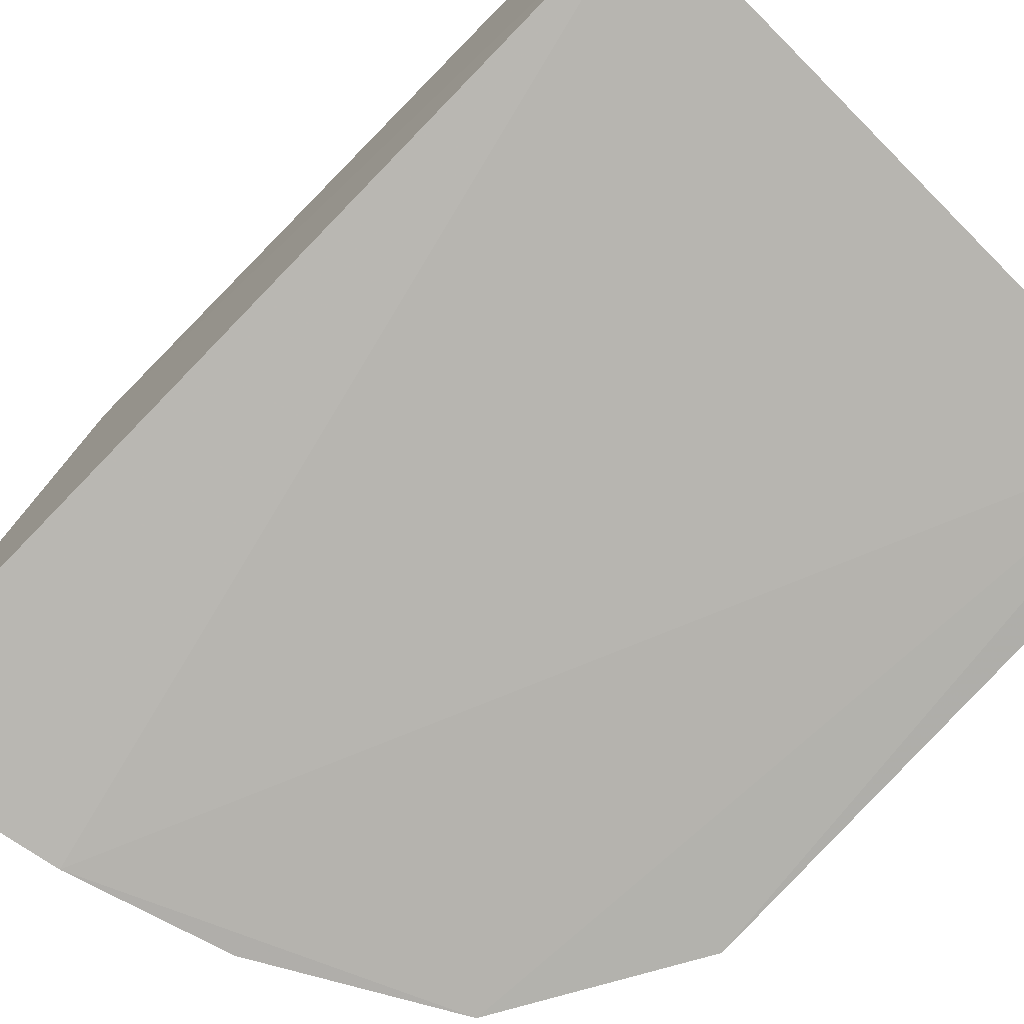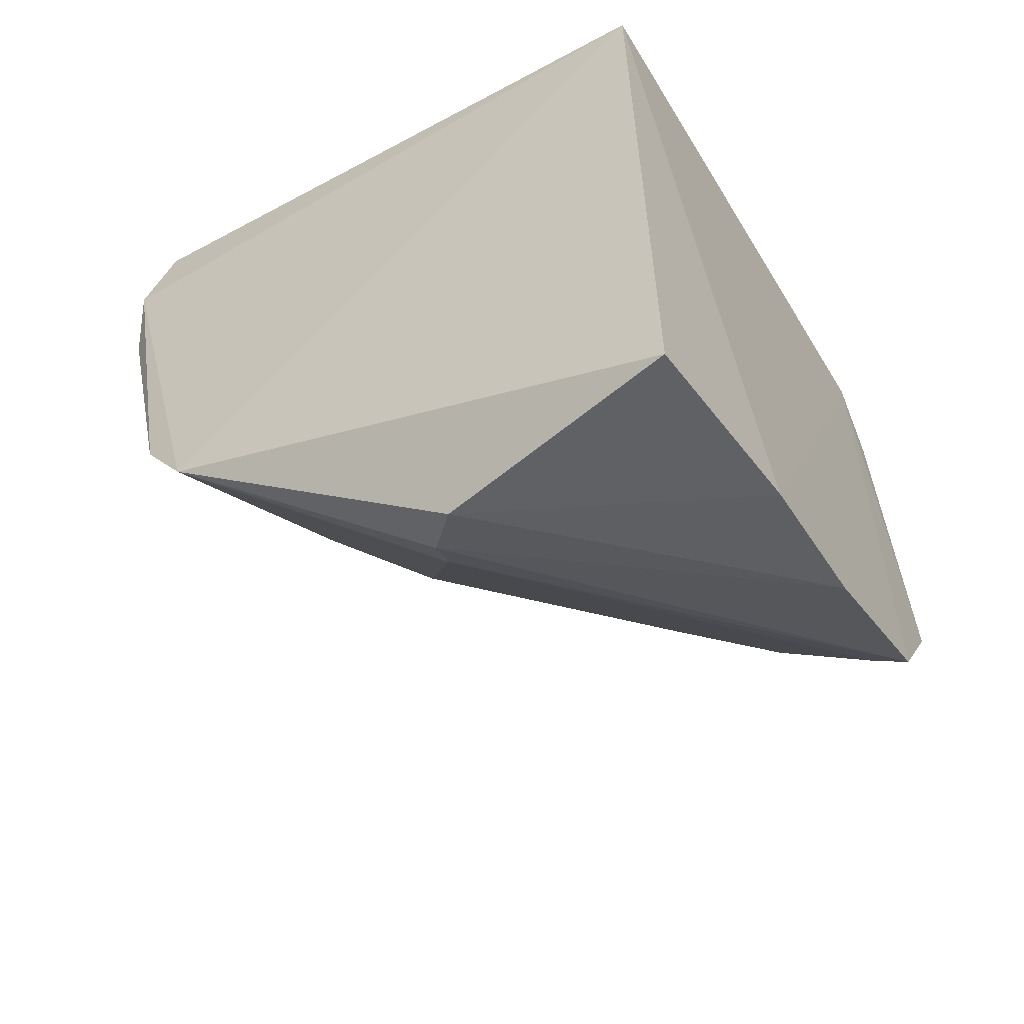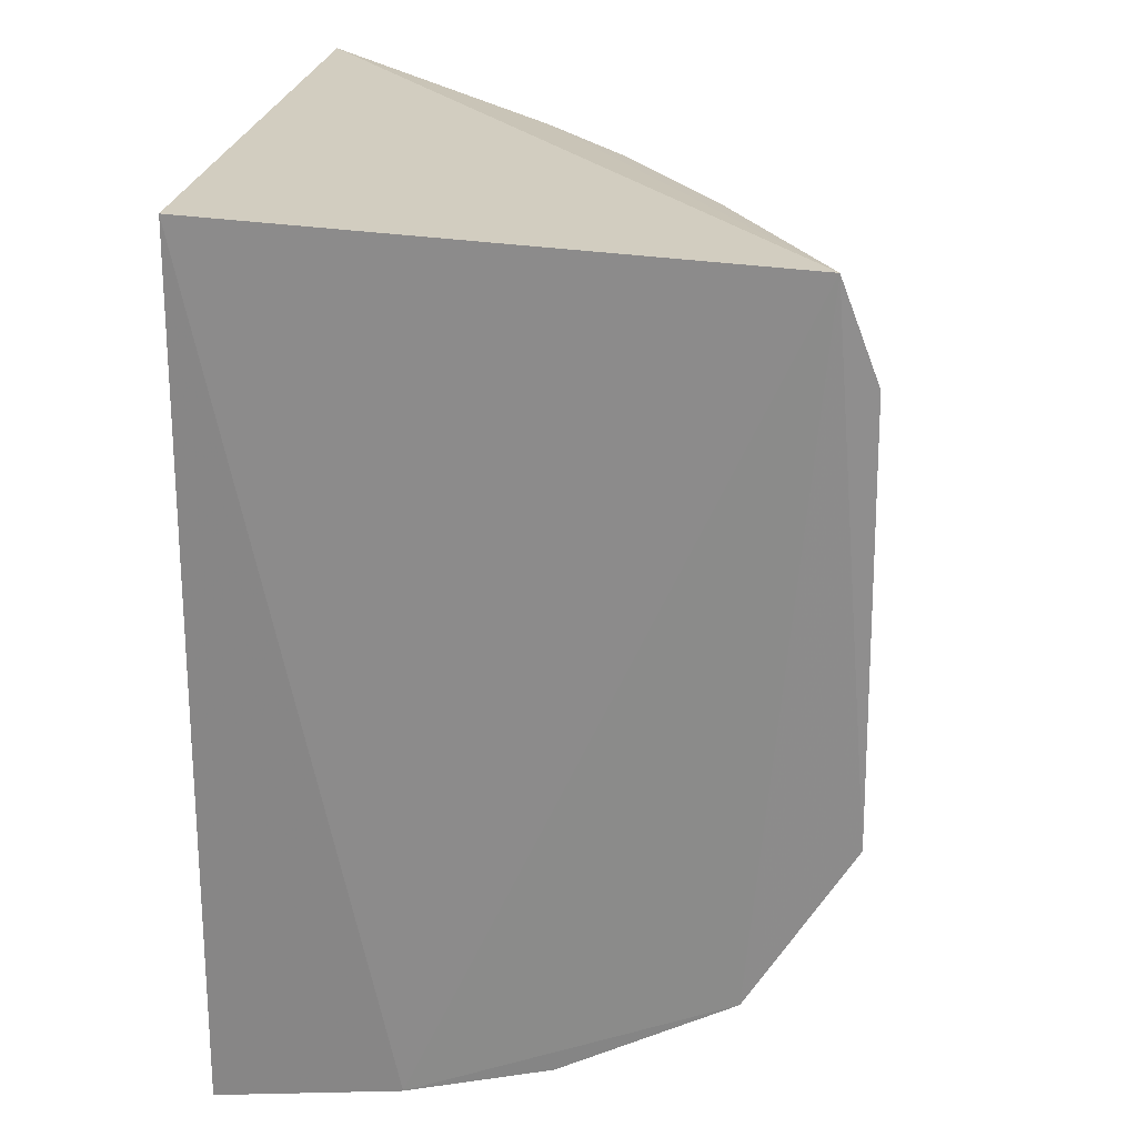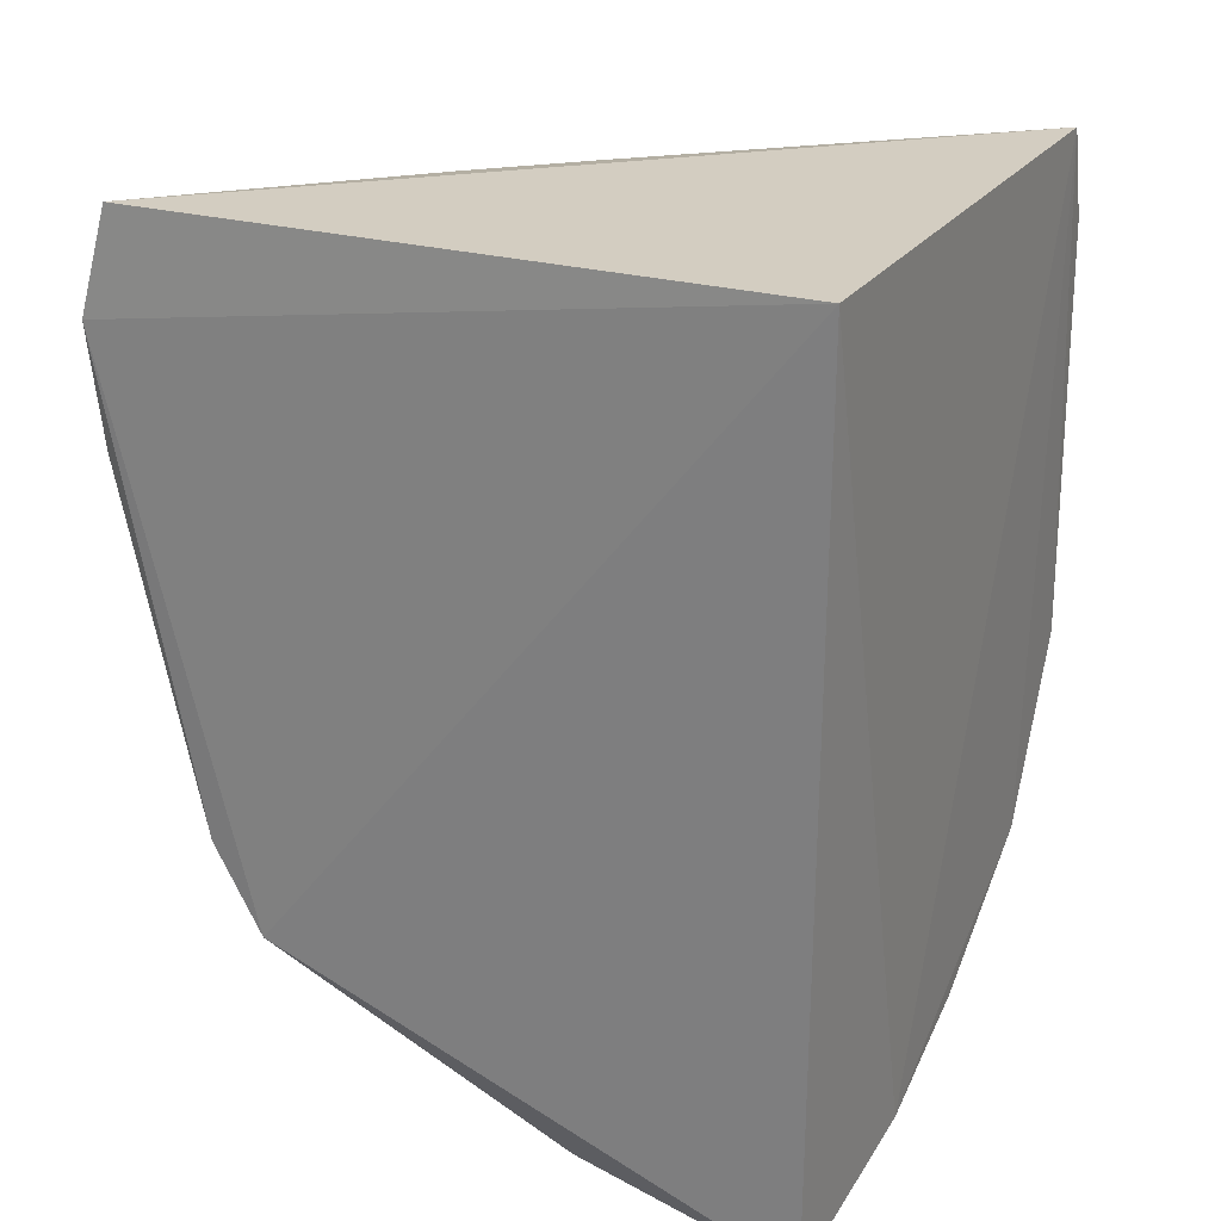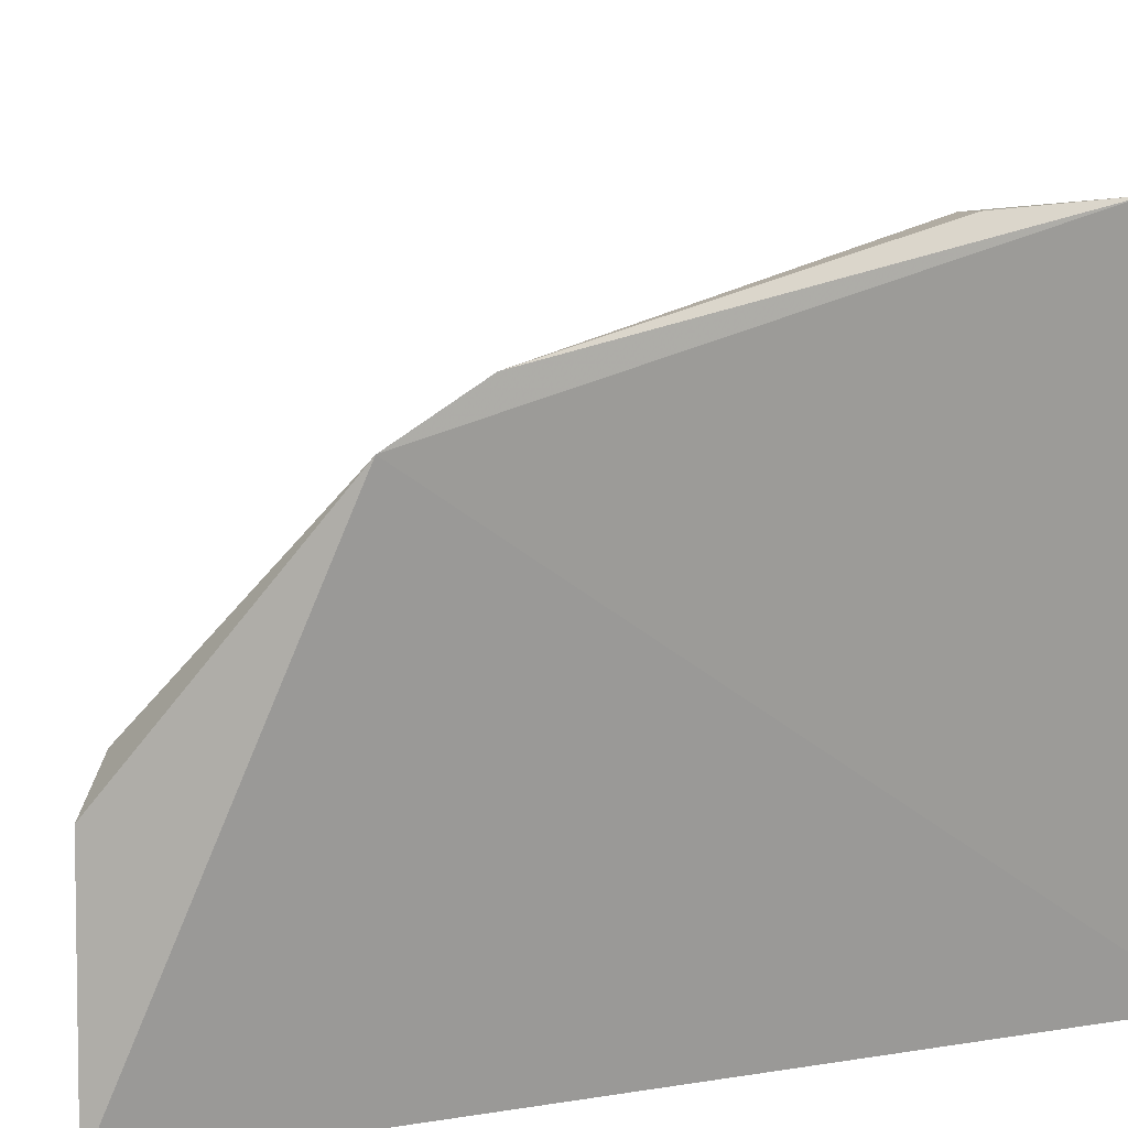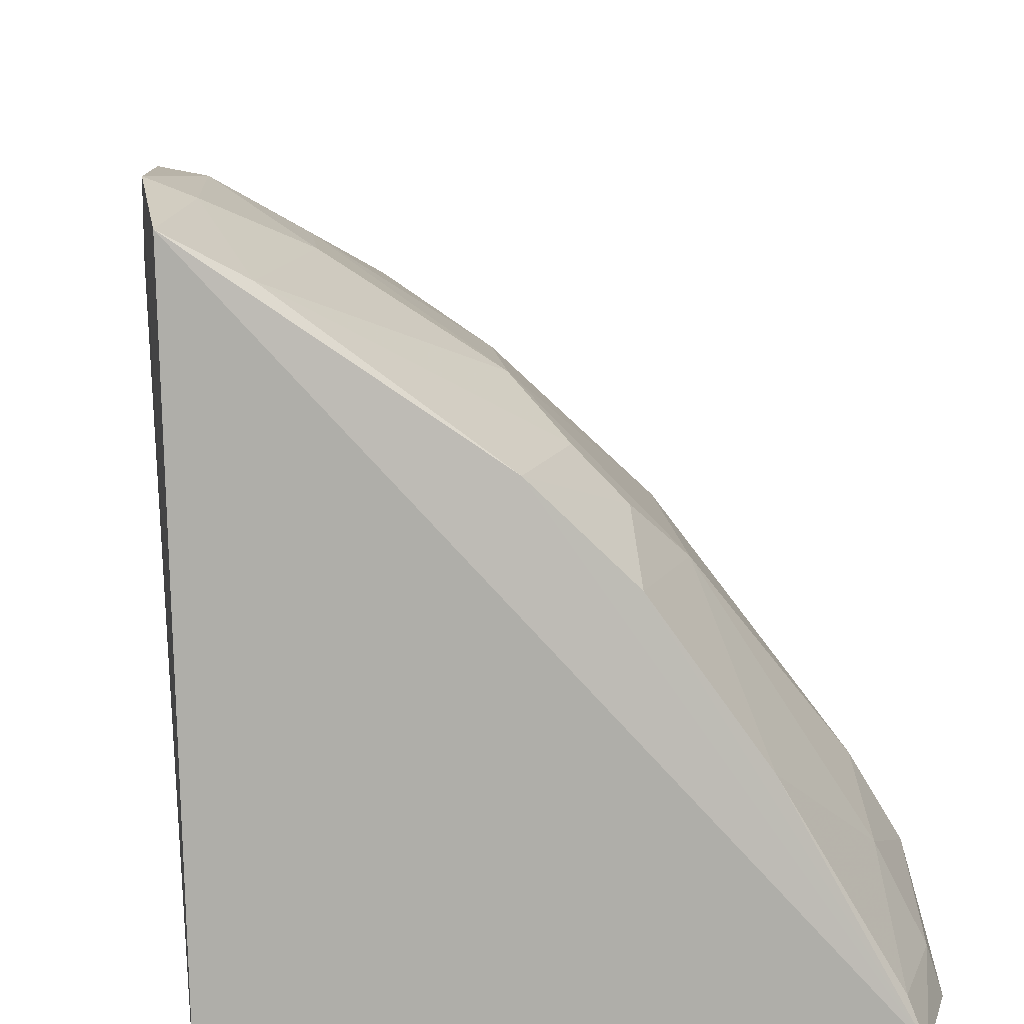
<metadata>
{"format":"obj","ext":"obj","renderer":"f3d","projection":"perspective","resolution":1024,"background":"white","views":[{"elev":-79.4,"azim":-43.7,"up":"+Y"},{"elev":-59.5,"azim":-60.2,"up":"+Z"},{"elev":24.7,"azim":9.7,"up":"+Z"},{"elev":26.4,"azim":-65.1,"up":"+Z"},{"elev":17.9,"azim":-106.5,"up":"+Y"},{"elev":13.3,"azim":-6.6,"up":"+Y"}]}
</metadata>
<code>
v 0.4364 0.1687 -0.00187
v 0.4497 0.1678 -0.1609
v 0.3858 0.2784 -0.04564
v 0.2591 0.3724 -0.02971
v 0.2628 0.173 -0.267
v 0.3287 0.3251 -0.1401
v 0.3406 0.308 -0.005493
v 0.4437 0.199 -0.06111
v 0.322 0.1679 -0.2544
v 0.2652 0.1736 0.002823
v 0.3855 0.2811 -0.09992
v 0.2565 0.3292 -0.2005
v 0.3993 0.2366 -0.005816
v 0.3423 0.3237 -0.04761
v 0.4476 0.1691 -0.03125
v 0.4186 0.1671 -0.2129
v 0.2616 0.3647 0.001314
v 0.3997 0.2503 -0.1437
v 0.4297 0.2225 -0.06134
v 0.274 0.3681 -0.06707
v 0.2786 0.2468 -0.2623
v 0.3683 0.2805 -0.006741
v 0.4304 0.2083 -0.03547
v 0.3426 0.323 -0.08493
v 0.2981 0.3535 -0.0463
v 0.2826 0.3527 -0.00345
v 0.3711 0.2935 -0.1139
v 0.3442 0.2944 -0.1669
v 0.416 0.2062 -0.1823
v 0.4288 0.2212 -0.1016
v 0.2577 0.3444 -0.1744
v 0.3665 0.1677 -0.2414
v 0.3693 0.2942 -0.03364
v 0.4314 0.1815 -0.004069
v 0.4435 0.1821 -0.03243
v 0.319 0.3356 -0.1267
v 0.2713 0.3671 -0.03217
v 0.2982 0.3536 -0.07063
v 0.3557 0.3085 -0.03561
v 0.371 0.2782 -0.1526
v 0.3001 0.26 -0.246
v 0.428 0.2057 -0.1578
v 0.4446 0.1793 -0.1597
v 0.414 0.2362 -0.131
v 0.2623 0.3705 -0.06681
v 0.3996 0.2341 -0.1706
v 0.291 0.2584 -0.2528
v 0.4155 0.177 -0.2088
v 0.4435 0.193 -0.1297
f 10 9 1
f 10 5 9
f 12 10 4
f 12 5 10
f 14 3 11
f 15 1 2
f 15 2 8
f 16 2 1
f 16 1 9
f 17 4 10
f 17 10 1
f 17 1 7
f 19 11 3
f 21 9 5
f 21 5 12
f 22 7 1
f 22 1 13
f 22 13 3
f 23 8 19
f 23 19 3
f 23 3 13
f 24 14 11
f 26 17 7
f 26 14 25
f 27 11 18
f 27 24 11
f 27 6 24
f 28 12 6
f 30 11 19
f 30 19 8
f 31 12 4
f 31 6 12
f 32 16 9
f 32 9 21
f 33 7 22
f 33 22 3
f 33 3 14
f 34 23 13
f 34 13 1
f 35 15 8
f 35 8 23
f 35 23 34
f 35 34 1
f 35 1 15
f 36 24 6
f 36 31 20
f 36 6 31
f 37 4 17
f 37 26 25
f 37 17 26
f 37 25 20
f 37 20 4
f 38 20 25
f 38 36 20
f 38 24 36
f 38 25 14
f 38 14 24
f 39 26 7
f 39 14 26
f 39 33 14
f 39 7 33
f 40 27 18
f 40 6 27
f 40 28 6
f 41 12 28
f 41 28 29
f 42 29 18
f 43 2 16
f 43 16 29
f 43 29 42
f 44 18 11
f 44 11 30
f 44 42 18
f 45 31 4
f 45 4 20
f 45 20 31
f 46 29 28
f 46 28 40
f 46 40 18
f 46 18 29
f 47 21 12
f 47 12 41
f 47 32 21
f 47 41 16
f 47 16 32
f 48 41 29
f 48 29 16
f 48 16 41
f 49 30 8
f 49 8 2
f 49 2 43
f 49 44 30
f 49 43 42
f 49 42 44

</code>
